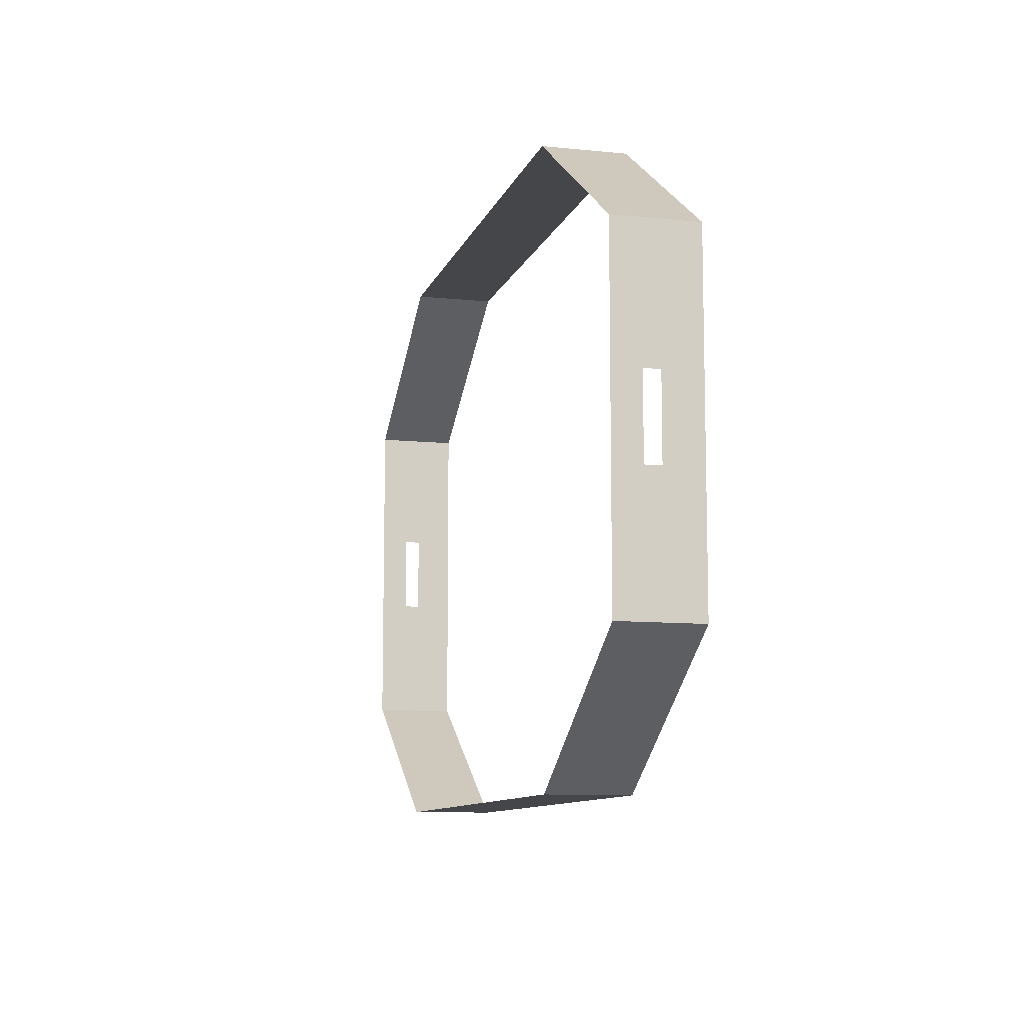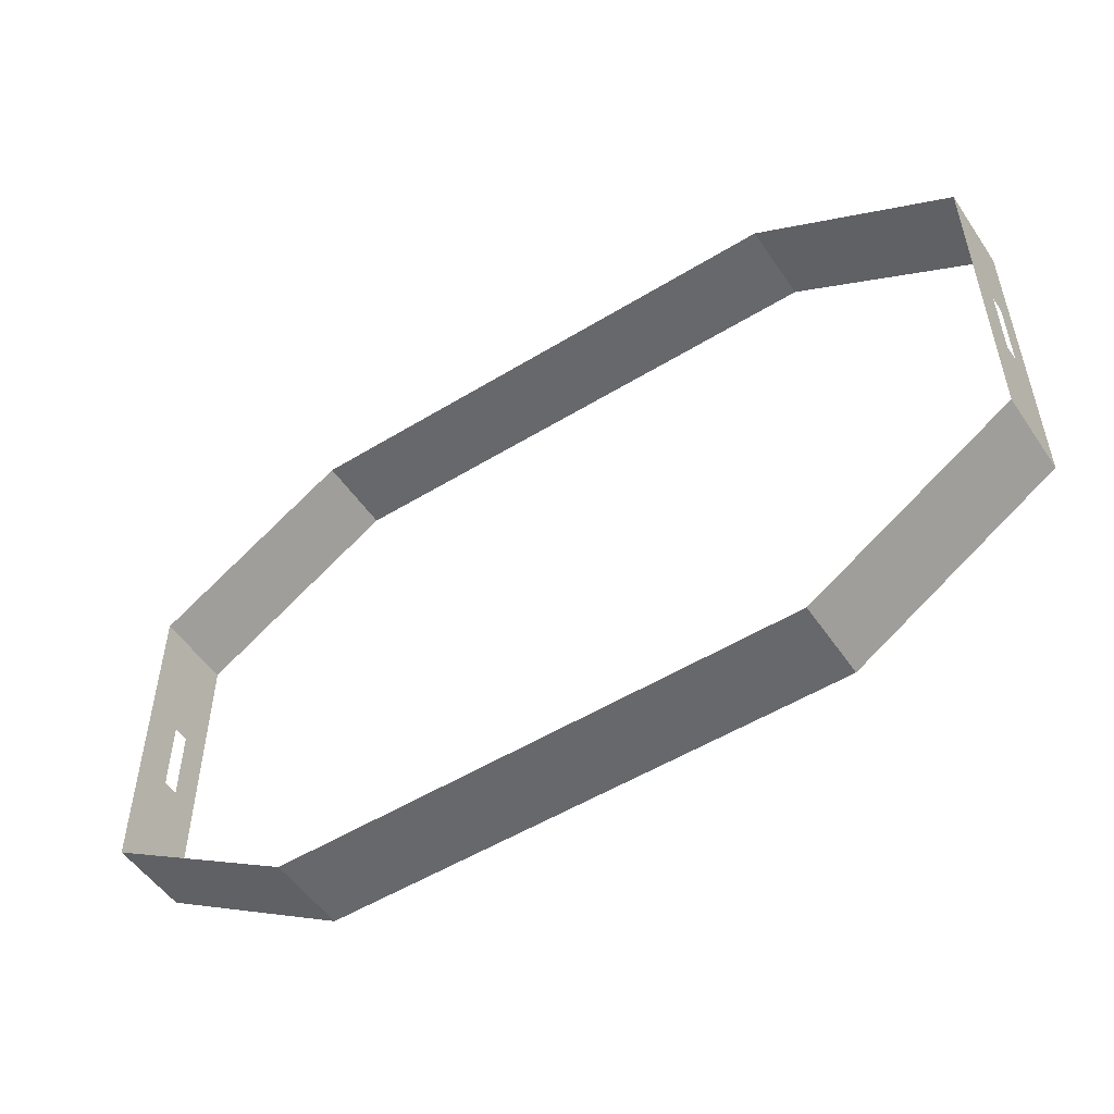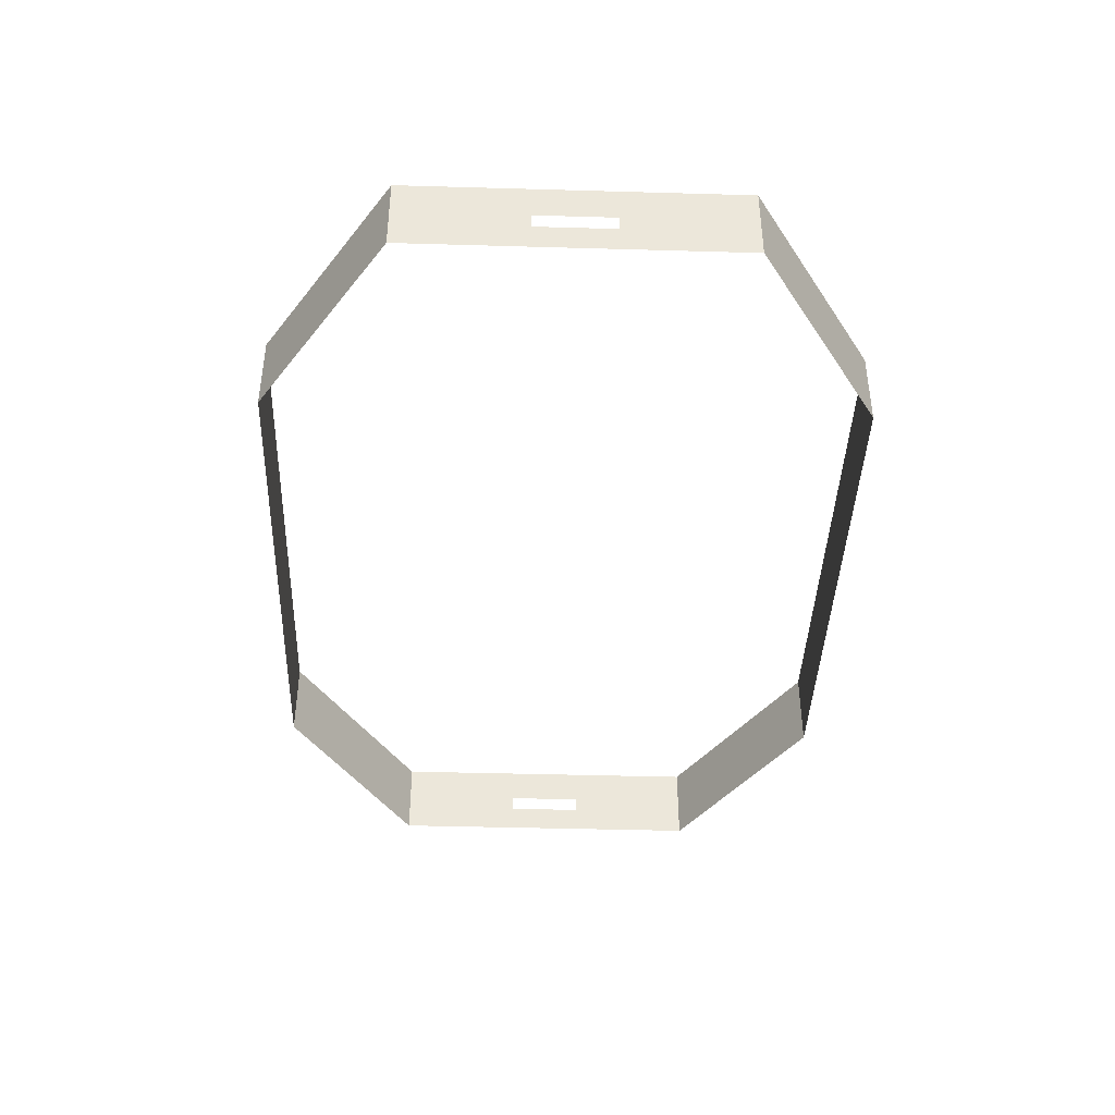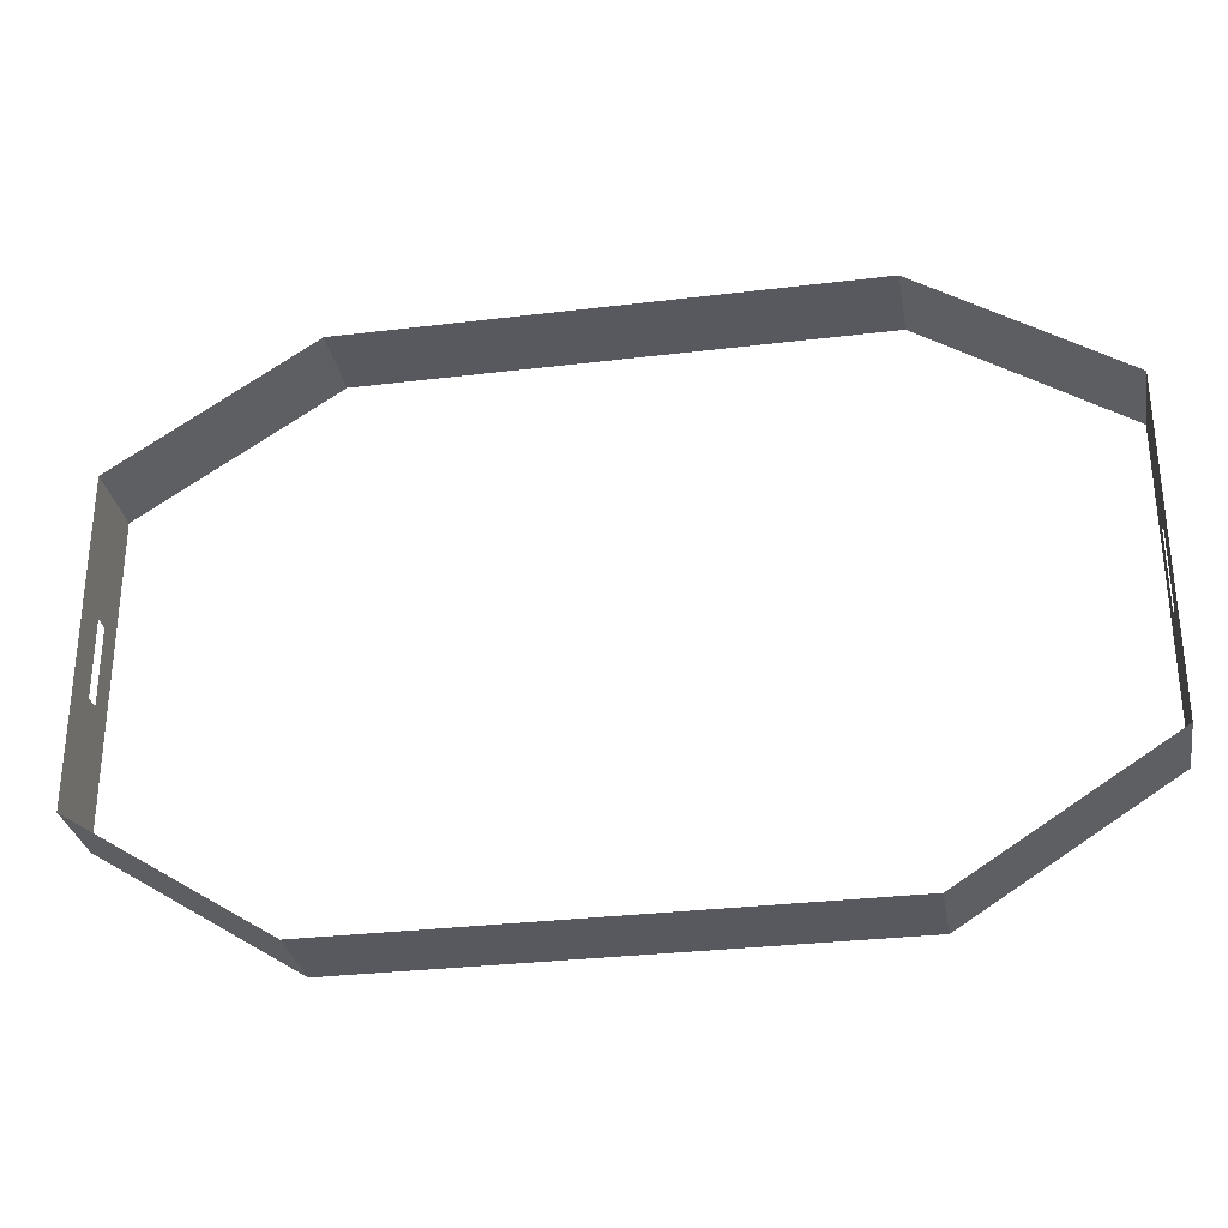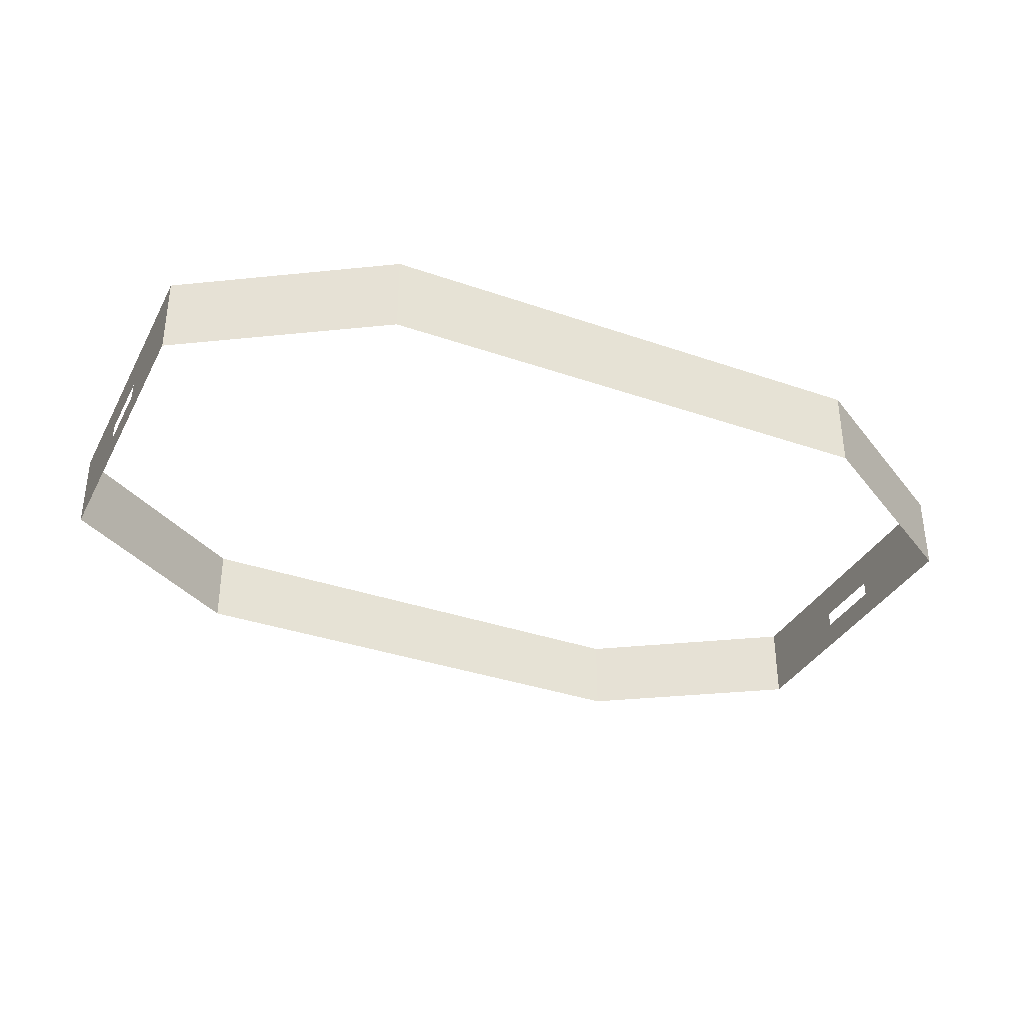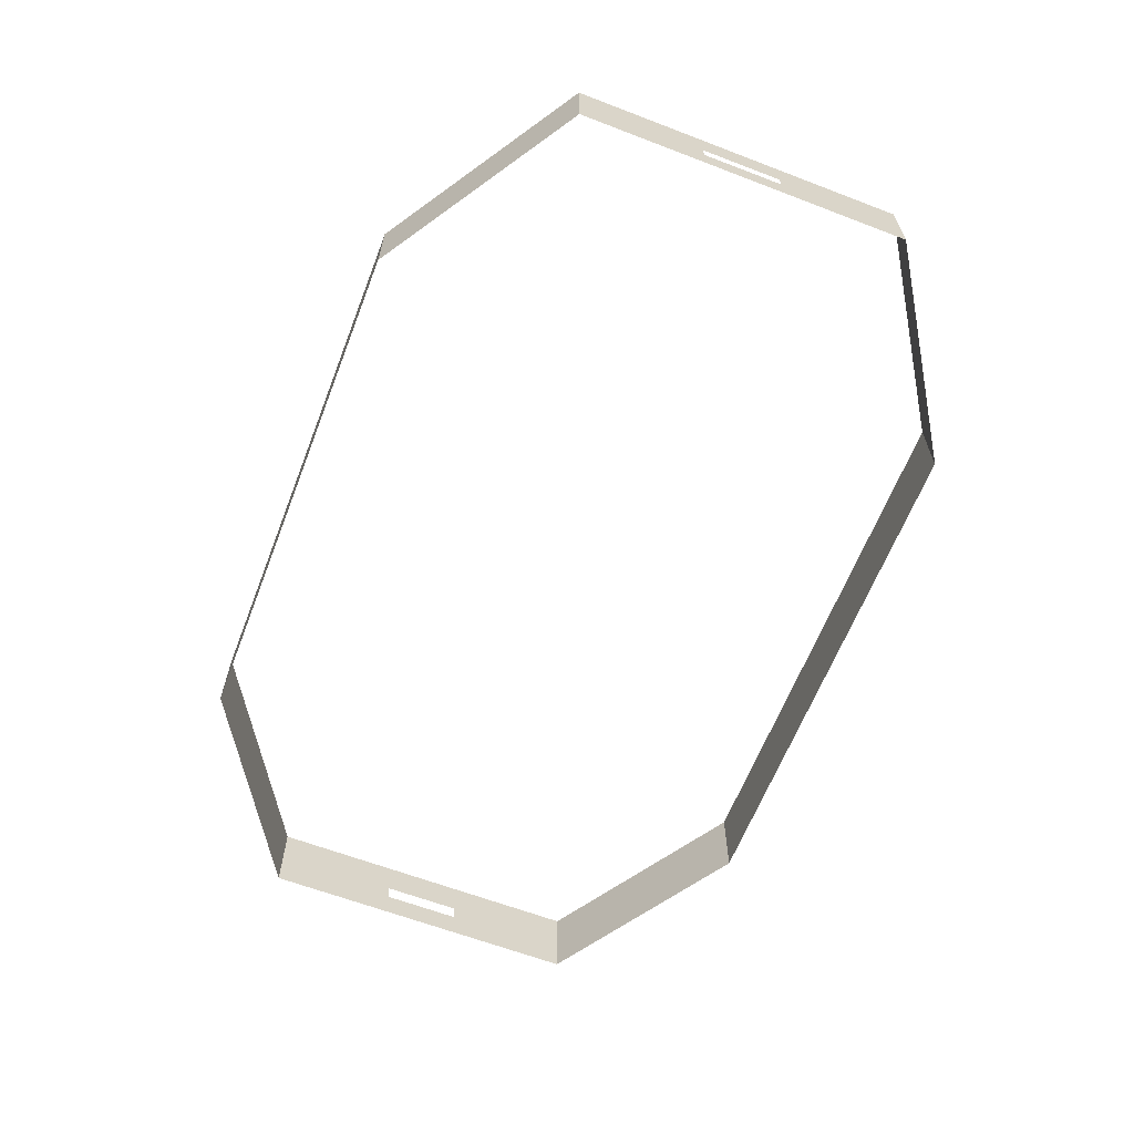
<metadata>
{"format":"obj","ext":"obj","renderer":"f3d","projection":"perspective","resolution":1024,"background":"white","views":[{"elev":-9.9,"azim":75.2,"up":"+Z"},{"elev":-52.4,"azim":-146.6,"up":"+Z"},{"elev":-41.1,"azim":-92.0,"up":"+Y"},{"elev":-30.3,"azim":-170.0,"up":"+Z"},{"elev":-35.2,"azim":155.2,"up":"+Y"},{"elev":-62.9,"azim":-111.2,"up":"+Y"}]}
</metadata>
<code>
v -8.33 18.03 -24.33
v -4.712 19.48 -26.64
v -4.712 18.03 -26.64
v 4.706 18.03 -16
v -4.712 19.48 -16
v -4.712 18.03 -16
v 8.325 18.03 -24.33
v 4.706 19.48 -26.64
v 8.325 19.48 -24.33
v -8.33 19.48 -18.31
v -8.33 18.03 -18.31
v 8.325 18.03 -18.31
v 4.706 19.48 -16
v 4.706 18.03 -26.64
v -8.33 18.52 -22.04
v -8.33 18.52 -20.61
v -8.33 18.81 -20.61
v -8.33 18.81 -22.04
v -8.33 19.48 -24.33
v 8.325 18.52 -22.04
v 8.325 18.81 -22.04
v 8.325 18.81 -20.61
v 8.325 18.52 -20.61
v 8.325 19.48 -18.31
f 1 2 3
f 4 5 6
f 7 8 9
f 6 10 11
f 12 13 4
f 3 8 14
f 15 11 16
f 17 11 10
f 18 1 15
f 18 10 19
f 20 12 7
f 21 7 9
f 22 12 23
f 21 24 22
f 1 19 2
f 4 13 5
f 7 14 8
f 6 5 10
f 12 24 13
f 3 2 8
f 15 1 11
f 17 16 11
f 18 19 1
f 18 17 10
f 20 23 12
f 21 20 7
f 22 24 12
f 21 9 24

</code>
